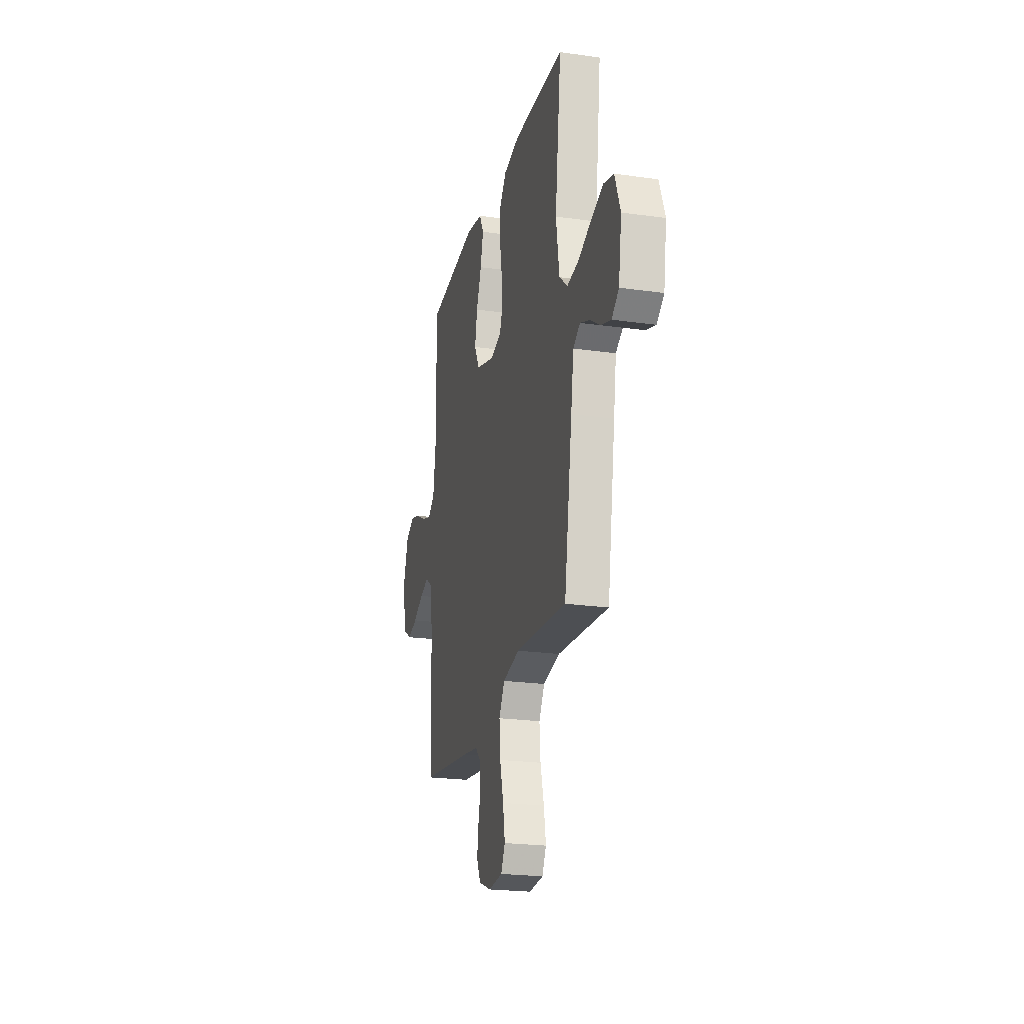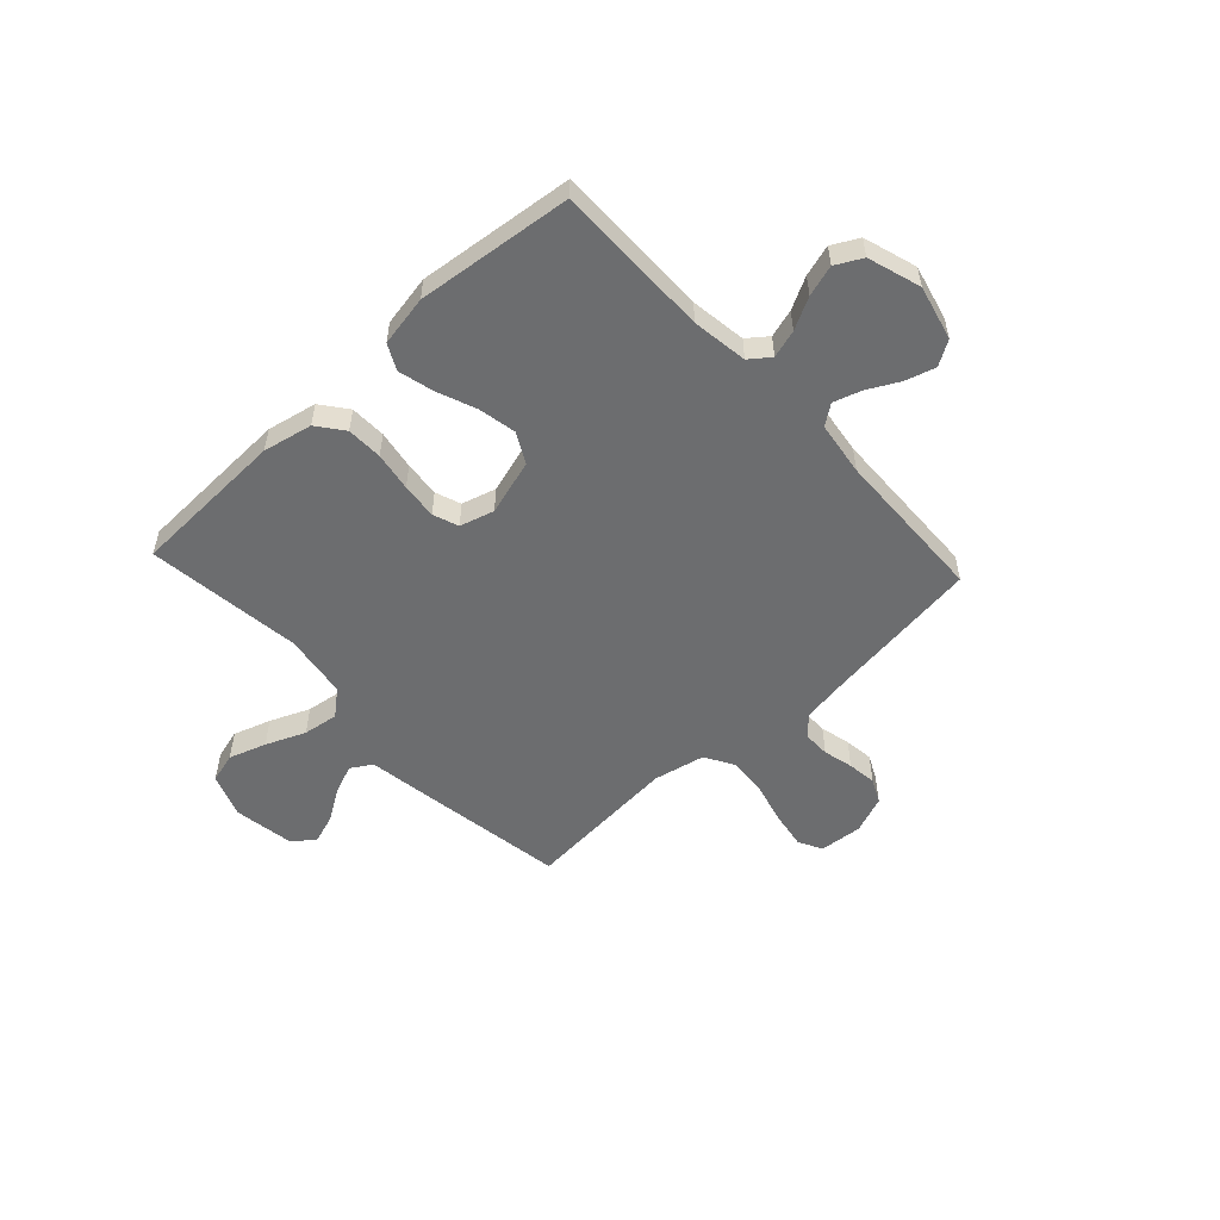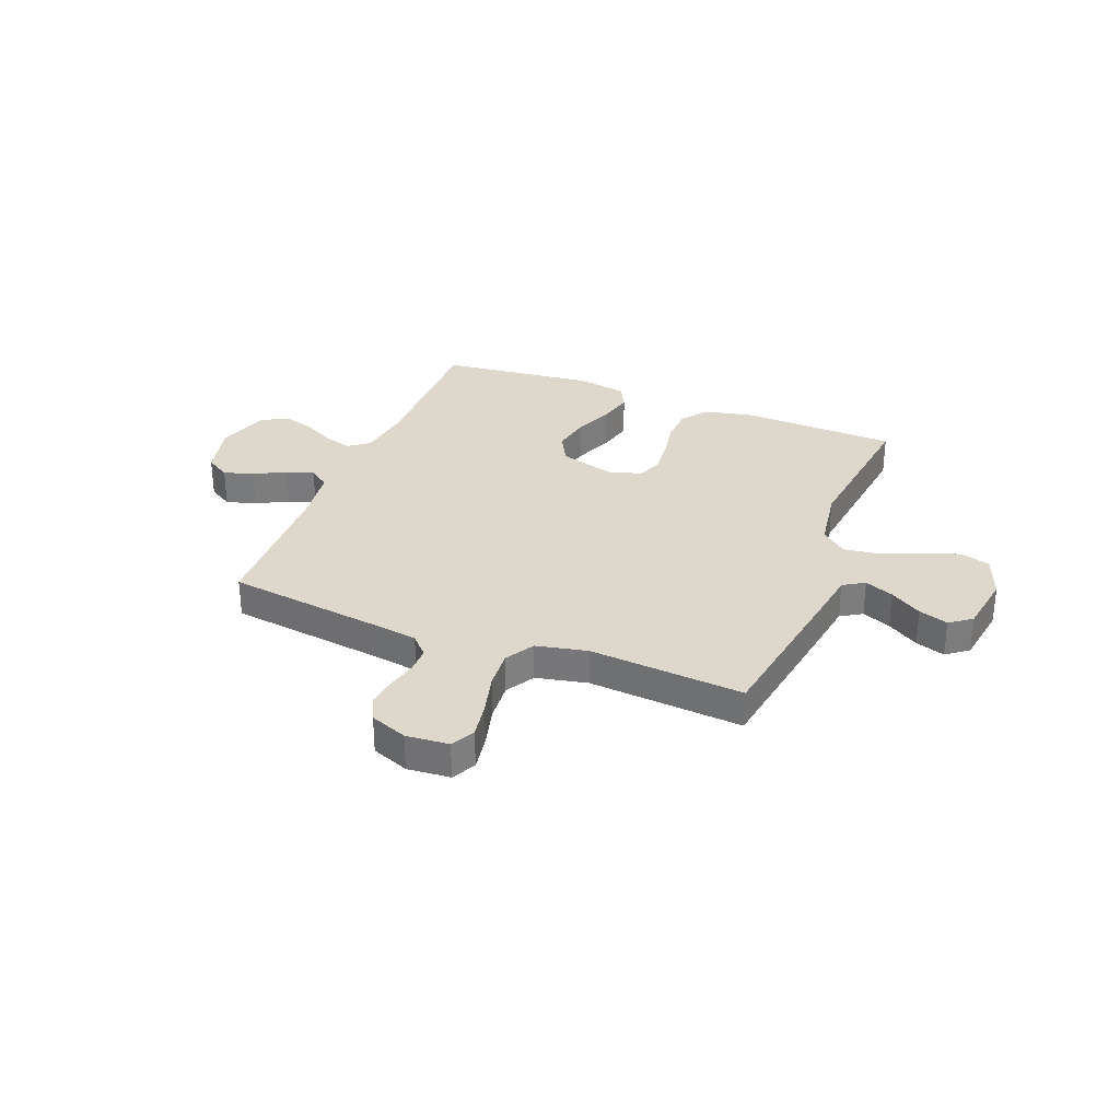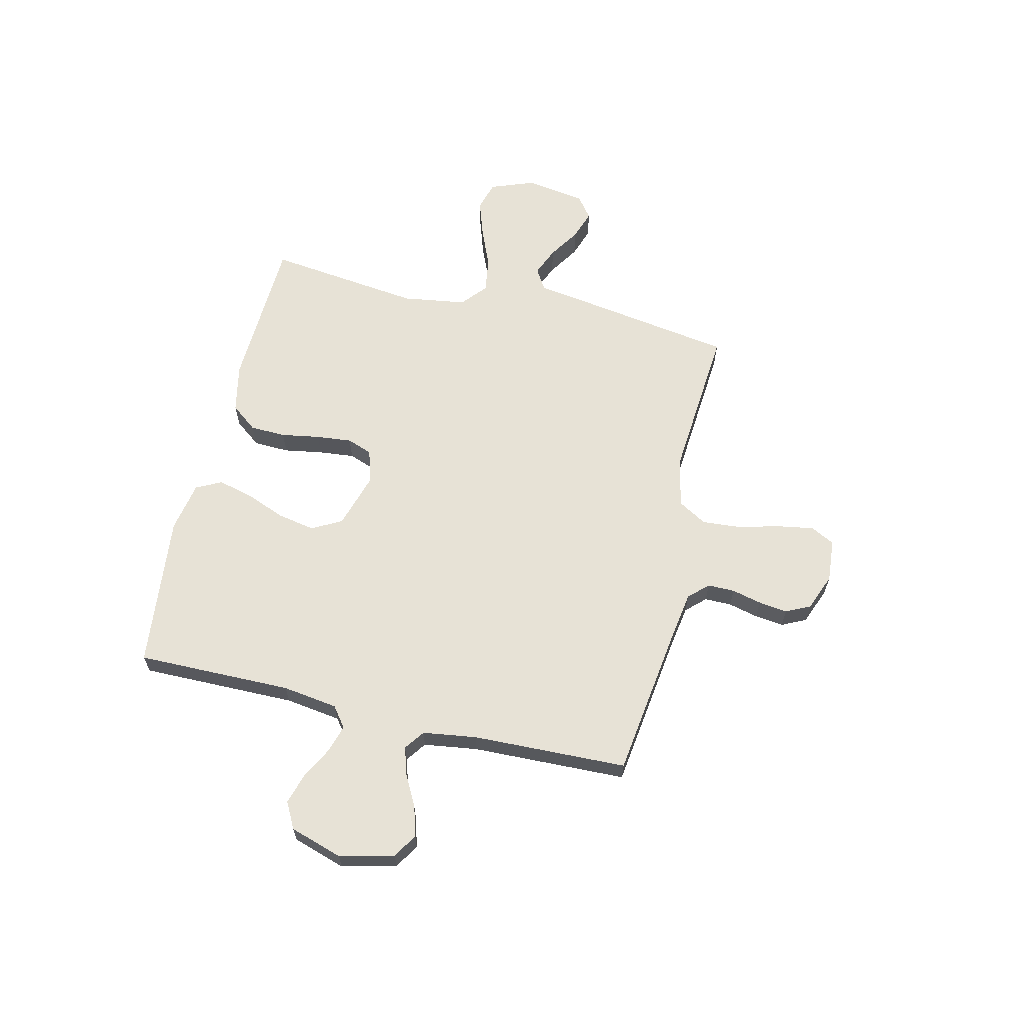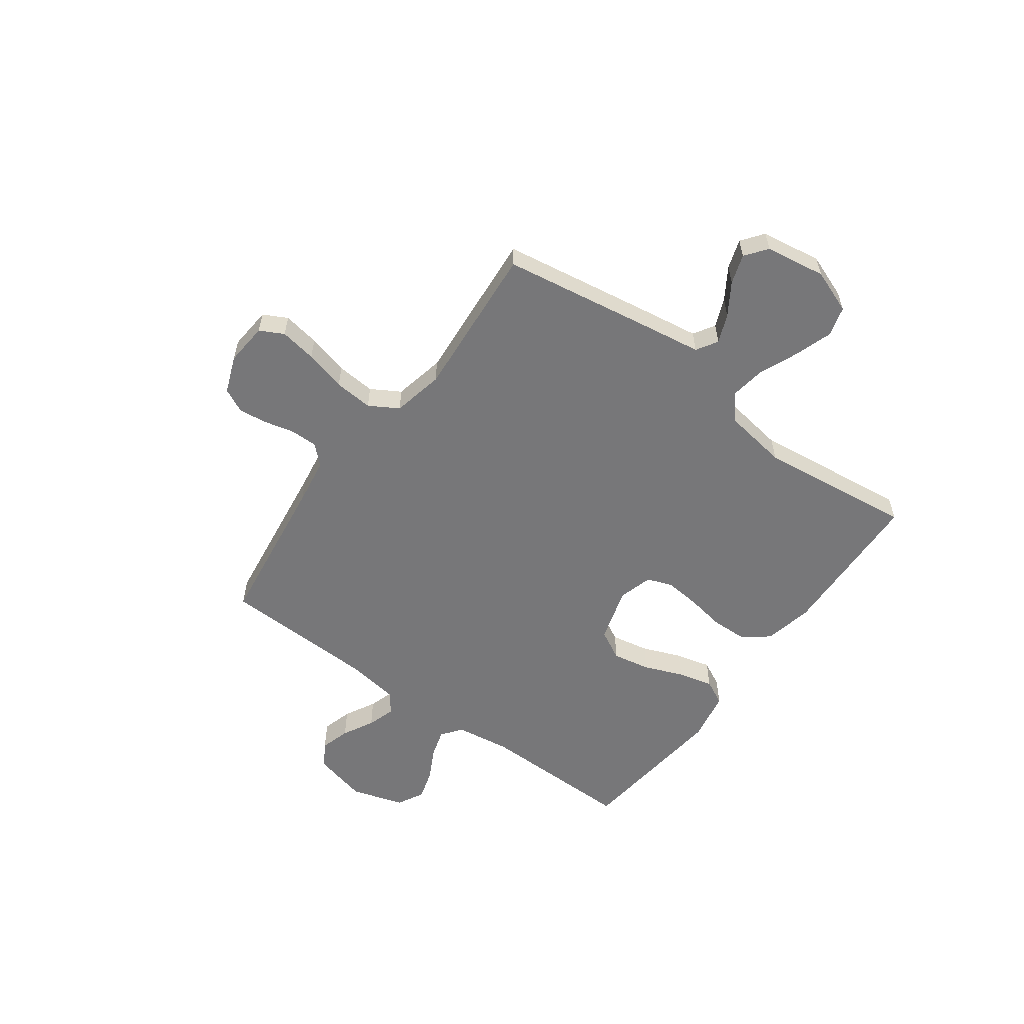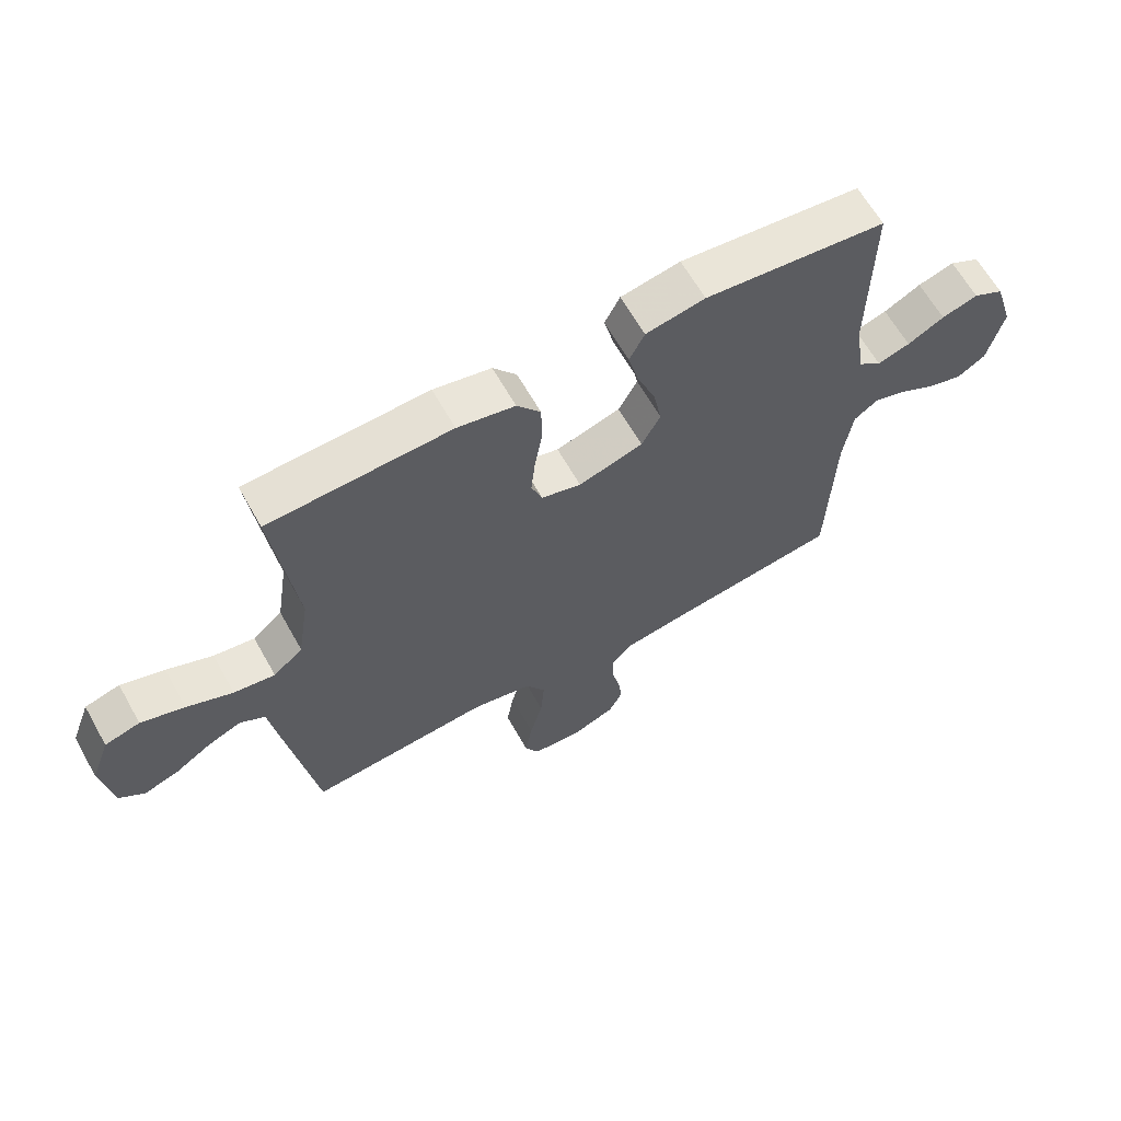
<metadata>
{"format":"obj","ext":"obj","renderer":"f3d","projection":"perspective","resolution":1024,"background":"white","views":[{"elev":-22.4,"azim":-103.8,"up":"+Z"},{"elev":-53.9,"azim":42.8,"up":"+Y"},{"elev":31.3,"azim":-158.5,"up":"+Y"},{"elev":63.3,"azim":103.4,"up":"+Y"},{"elev":-57.2,"azim":-126.1,"up":"+Y"},{"elev":63.8,"azim":-29.4,"up":"+Z"}]}
</metadata>
<code>
v 0.5 0.07 -0.5
v 0.2 0.07 -0.54
v 0.109 0.07 -0.554
v 0.074 0.07 -0.591
v 0.074 0.07 -0.643
v 0.088 0.07 -0.701
v 0.095 0.07 -0.757
v 0.072 0.07 -0.804
v 0 0.07 -0.832
v -0.083 0.07 -0.825
v -0.107 0.07 -0.779
v -0.095 0.07 -0.708
v -0.074 0.07 -0.628
v -0.068 0.07 -0.553
v -0.101 0.07 -0.497
v -0.2 0.07 -0.476
v -0.5 0.07 -0.5
v -0.547 0.07 -0.2
v -0.563 0.07 -0.093
v -0.604 0.07 -0.068
v -0.66 0.07 -0.091
v -0.721 0.07 -0.13
v -0.778 0.07 -0.149
v -0.82 0.07 -0.117
v -0.838 0.07 0
v -0.806 0.07 0.085
v -0.748 0.07 0.101
v -0.676 0.07 0.077
v -0.6 0.07 0.045
v -0.532 0.07 0.035
v -0.483 0.07 0.076
v -0.464 0.07 0.2
v -0.5 0.07 0.5
v -0.2 0.07 0.511
v -0.105 0.07 0.491
v -0.066 0.07 0.44
v -0.064 0.07 0.371
v -0.077 0.07 0.296
v -0.084 0.07 0.227
v -0.066 0.07 0.178
v 0 0.07 0.159
v 0.107 0.07 0.191
v 0.138 0.07 0.249
v 0.124 0.07 0.322
v 0.094 0.07 0.398
v 0.077 0.07 0.466
v 0.102 0.07 0.515
v 0.2 0.07 0.533
v 0.5 0.07 0.5
v 0.497 0.07 0.2
v 0.512 0.07 0.093
v 0.551 0.07 0.063
v 0.605 0.07 0.079
v 0.666 0.07 0.111
v 0.726 0.07 0.129
v 0.777 0.07 0.102
v 0.809 0.07 0
v 0.783 0.07 -0.105
v 0.736 0.07 -0.134
v 0.678 0.07 -0.117
v 0.618 0.07 -0.085
v 0.564 0.07 -0.068
v 0.525 0.07 -0.096
v 0.51 0.07 -0.2
v 0.5 0 -0.5
v 0.2 0 -0.54
v 0.109 0 -0.554
v 0.074 0 -0.591
v 0.074 0 -0.643
v 0.088 0 -0.701
v 0.095 0 -0.757
v 0.072 0 -0.804
v 0 0 -0.832
v -0.083 0 -0.825
v -0.107 0 -0.779
v -0.095 0 -0.708
v -0.074 0 -0.628
v -0.068 0 -0.553
v -0.101 0 -0.497
v -0.2 0 -0.476
v -0.5 0 -0.5
v -0.547 0 -0.2
v -0.563 0 -0.093
v -0.604 0 -0.068
v -0.66 0 -0.091
v -0.721 0 -0.13
v -0.778 0 -0.149
v -0.82 0 -0.117
v -0.838 0 0
v -0.806 0 0.085
v -0.748 0 0.101
v -0.676 0 0.077
v -0.6 0 0.045
v -0.532 0 0.035
v -0.483 0 0.076
v -0.464 0 0.2
v -0.5 0 0.5
v -0.2 0 0.511
v -0.105 0 0.491
v -0.066 0 0.44
v -0.064 0 0.371
v -0.077 0 0.296
v -0.084 0 0.227
v -0.066 0 0.178
v 0 0 0.159
v 0.107 0 0.191
v 0.138 0 0.249
v 0.124 0 0.322
v 0.094 0 0.398
v 0.077 0 0.466
v 0.102 0 0.515
v 0.2 0 0.533
v 0.5 0 0.5
v 0.497 0 0.2
v 0.512 0 0.093
v 0.551 0 0.063
v 0.605 0 0.079
v 0.666 0 0.111
v 0.726 0 0.129
v 0.777 0 0.102
v 0.809 0 0
v 0.783 0 -0.105
v 0.736 0 -0.134
v 0.678 0 -0.117
v 0.618 0 -0.085
v 0.564 0 -0.068
v 0.525 0 -0.096
v 0.51 0 -0.2
f 59 60 61
f 58 59 61
f 57 58 61
f 56 57 61
f 55 56 61
f 54 55 61
f 53 54 61
f 52 53 61 62
f 51 52 62 63
f 48 49 50
f 47 48 50
f 46 47 50
f 45 46 50
f 44 45 50
f 51 63 64
f 50 51 64
f 44 50 64
f 43 44 64
f 36 37 38
f 35 36 38
f 34 35 38
f 33 34 38
f 32 33 38
f 31 32 38 39
f 30 31 39 40
f 27 28 29
f 26 27 29
f 25 26 29
f 24 25 29
f 23 24 29
f 22 23 29
f 21 22 29
f 20 21 29 30
f 30 40 41
f 20 30 41
f 19 20 41
f 19 41 42
f 18 19 42
f 17 18 42
f 16 17 42
f 11 12 13
f 10 11 13
f 9 10 13
f 8 9 13
f 7 8 13
f 6 7 13
f 5 6 13
f 4 5 13 14
f 3 4 14 15
f 64 1 2
f 43 64 2
f 42 43 2
f 16 42 2
f 15 16 2
f 2 3 15
f 125 124 123
f 125 123 122
f 125 122 121
f 125 121 120
f 125 120 119
f 125 119 118
f 125 118 117
f 126 125 117 116
f 127 126 116 115
f 114 113 112
f 114 112 111
f 114 111 110
f 114 110 109
f 114 109 108
f 128 127 115
f 128 115 114
f 128 114 108
f 128 108 107
f 102 101 100
f 102 100 99
f 102 99 98
f 102 98 97
f 102 97 96
f 103 102 96 95
f 104 103 95 94
f 93 92 91
f 93 91 90
f 93 90 89
f 93 89 88
f 93 88 87
f 93 87 86
f 93 86 85
f 94 93 85 84
f 105 104 94
f 105 94 84
f 105 84 83
f 106 105 83
f 106 83 82
f 106 82 81
f 106 81 80
f 77 76 75
f 77 75 74
f 77 74 73
f 77 73 72
f 77 72 71
f 77 71 70
f 77 70 69
f 78 77 69 68
f 79 78 68 67
f 66 65 128
f 66 128 107
f 66 107 106
f 66 106 80
f 66 80 79
f 79 67 66
f 1 65 66 2
f 2 66 67 3
f 3 67 68 4
f 4 68 69 5
f 5 69 70 6
f 6 70 71 7
f 7 71 72 8
f 8 72 73 9
f 9 73 74 10
f 10 74 75 11
f 11 75 76 12
f 12 76 77 13
f 13 77 78 14
f 14 78 79 15
f 15 79 80 16
f 16 80 81 17
f 17 81 82 18
f 18 82 83 19
f 19 83 84 20
f 20 84 85 21
f 21 85 86 22
f 22 86 87 23
f 23 87 88 24
f 24 88 89 25
f 25 89 90 26
f 26 90 91 27
f 27 91 92 28
f 28 92 93 29
f 29 93 94 30
f 30 94 95 31
f 31 95 96 32
f 32 96 97 33
f 33 97 98 34
f 34 98 99 35
f 35 99 100 36
f 36 100 101 37
f 37 101 102 38
f 38 102 103 39
f 39 103 104 40
f 40 104 105 41
f 41 105 106 42
f 42 106 107 43
f 43 107 108 44
f 44 108 109 45
f 45 109 110 46
f 46 110 111 47
f 47 111 112 48
f 48 112 113 49
f 49 113 114 50
f 50 114 115 51
f 51 115 116 52
f 52 116 117 53
f 53 117 118 54
f 54 118 119 55
f 55 119 120 56
f 56 120 121 57
f 57 121 122 58
f 58 122 123 59
f 59 123 124 60
f 60 124 125 61
f 61 125 126 62
f 62 126 127 63
f 63 127 128 64
f 64 128 65 1

</code>
